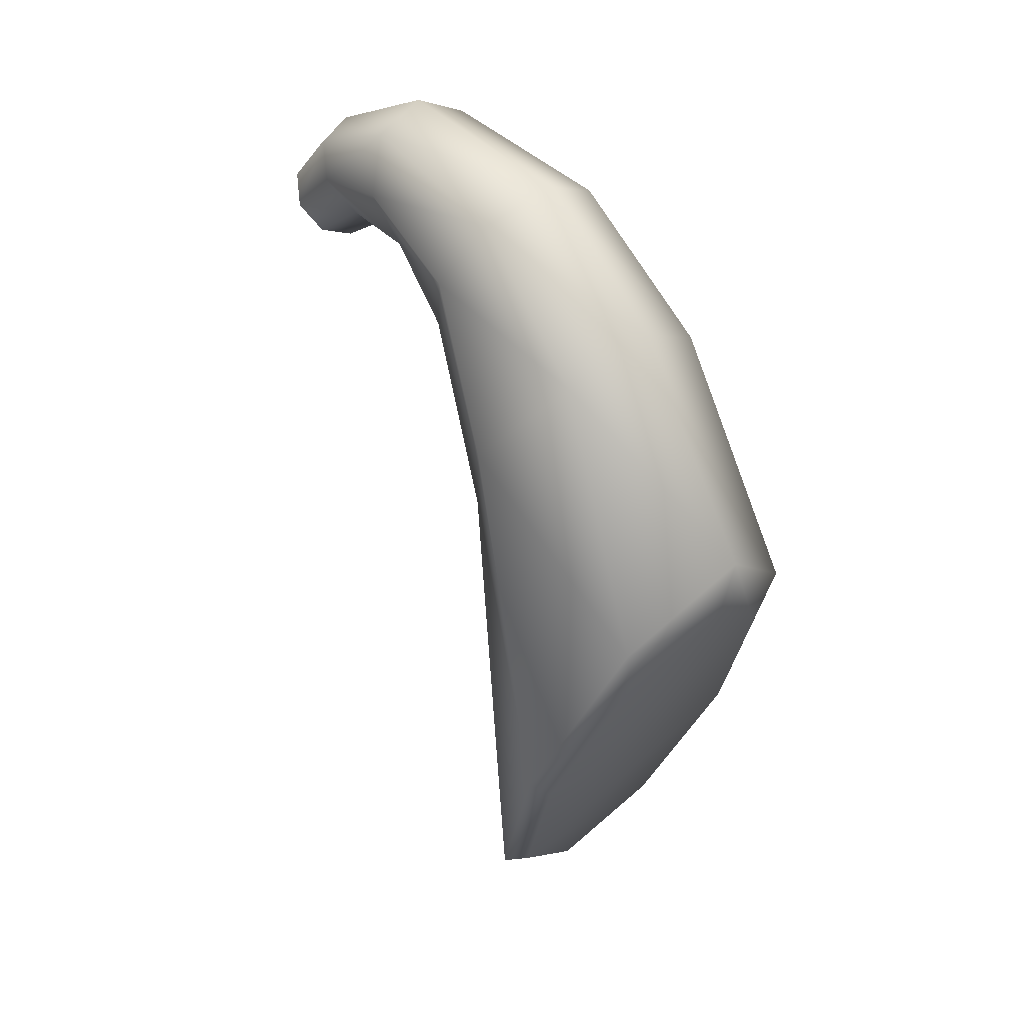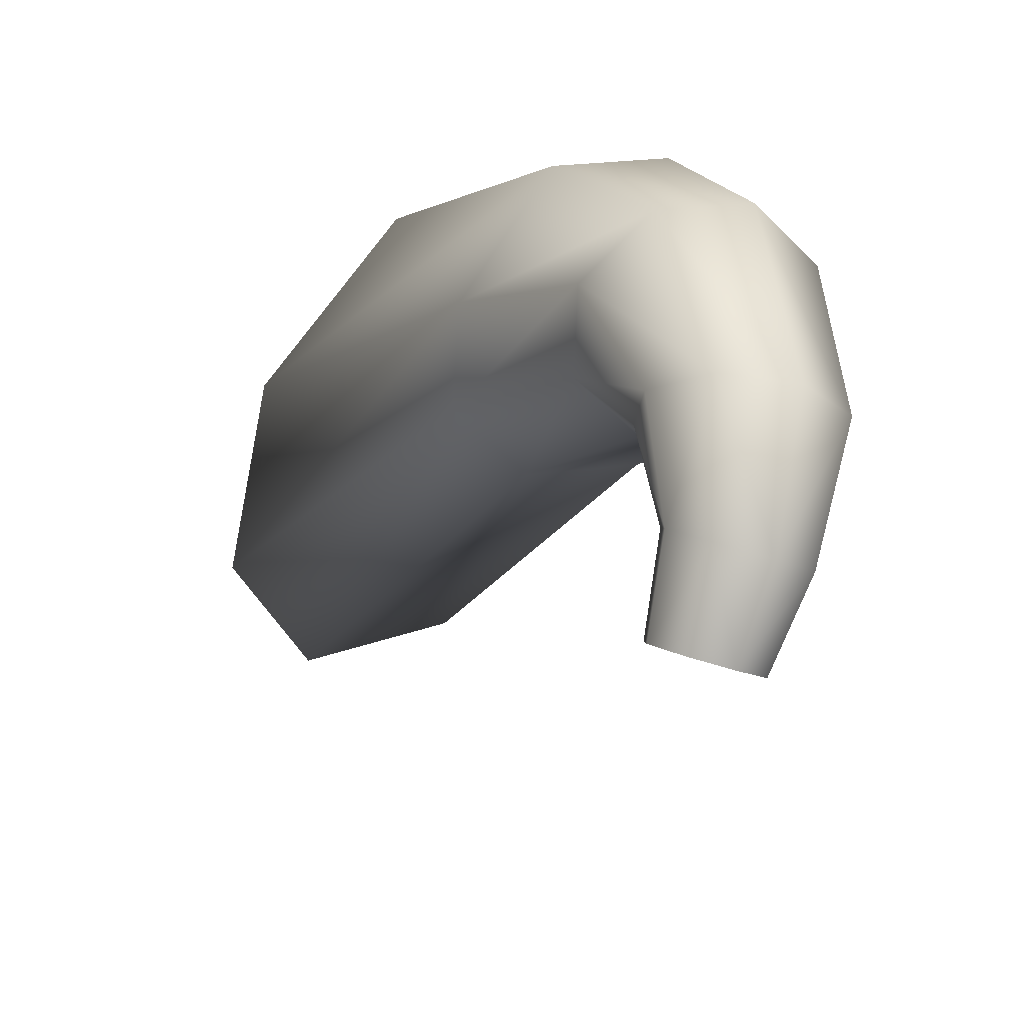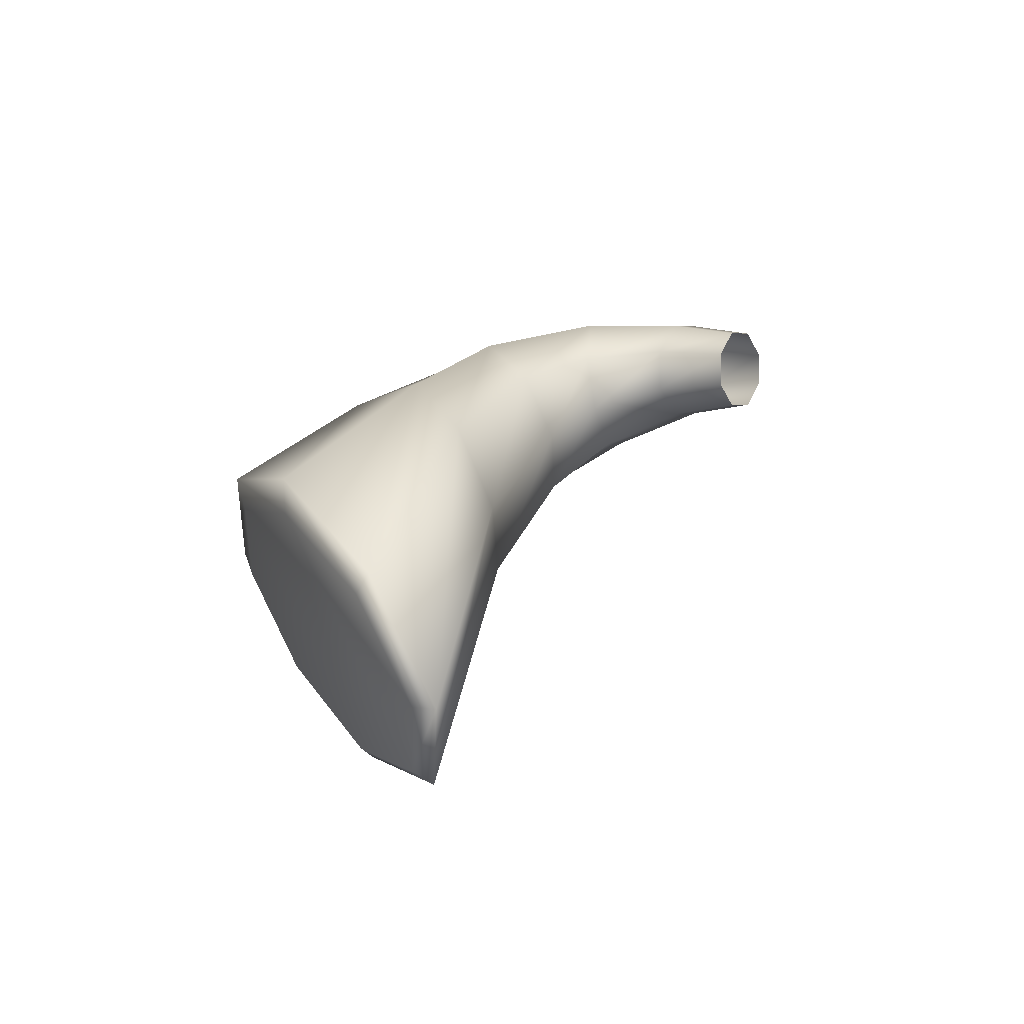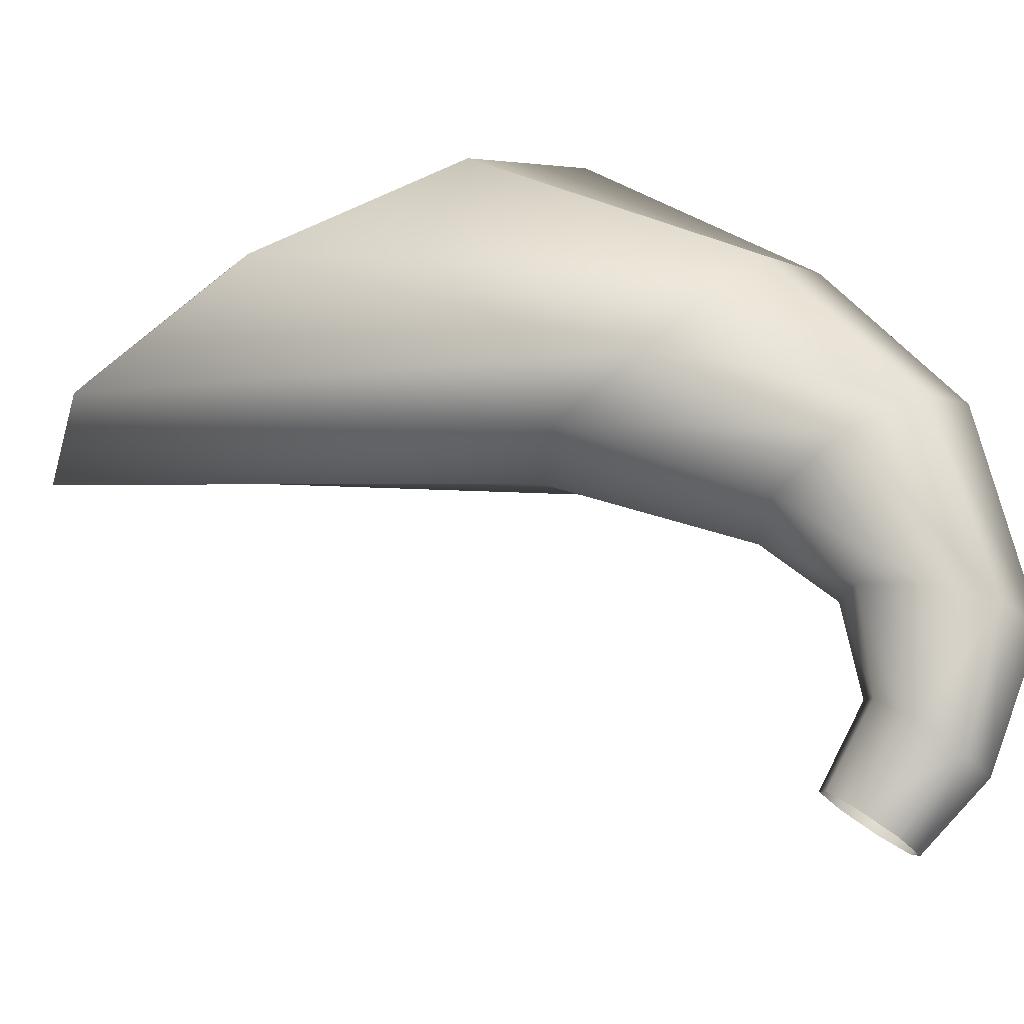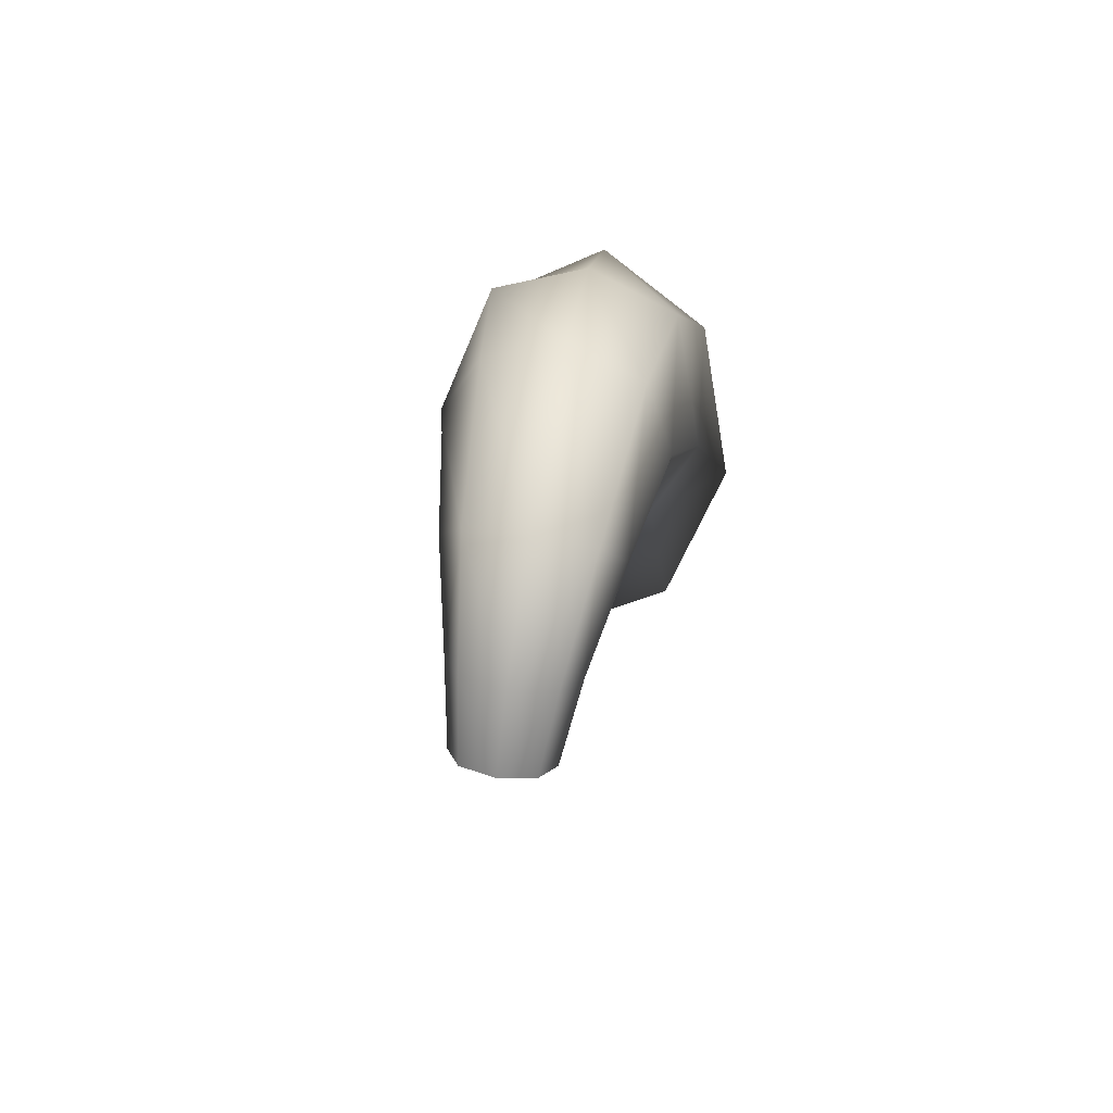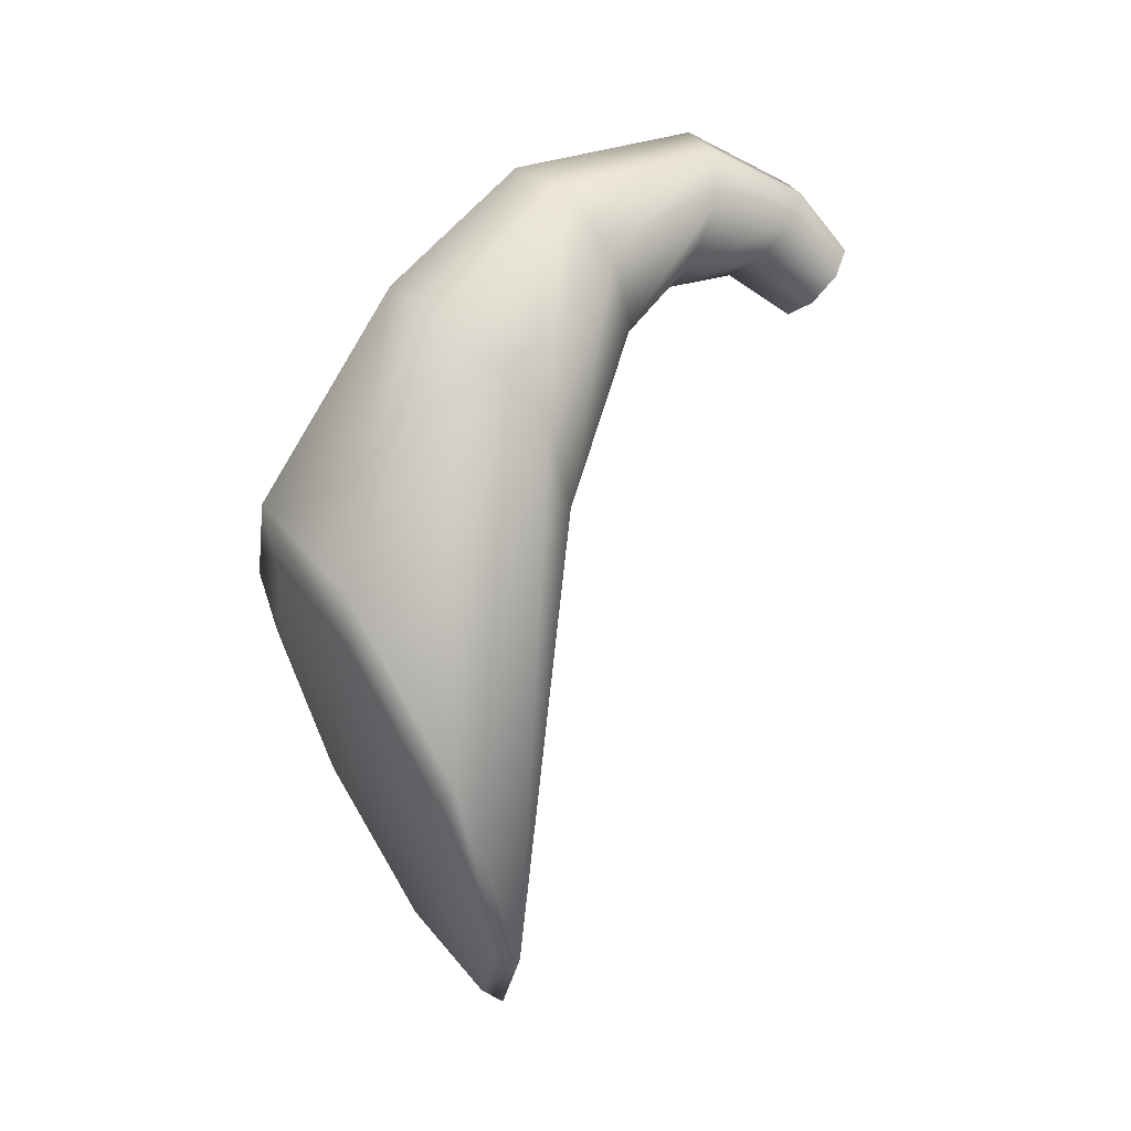
<metadata>
{"format":"obj","ext":"obj","renderer":"f3d","projection":"perspective","resolution":1024,"background":"white","views":[{"elev":29.3,"azim":135.9,"up":"+Z"},{"elev":-32.6,"azim":-27.8,"up":"+Y"},{"elev":-68.2,"azim":-75.6,"up":"+Z"},{"elev":-19.6,"azim":-73.5,"up":"+Y"},{"elev":70.1,"azim":9.0,"up":"+Z"},{"elev":4.5,"azim":-117.0,"up":"+Z"}]}
</metadata>
<code>
v -0.0008638 0.0149 0.002185
v 0 0.01302 0.001835
v 0 0.01482 0.002536
v -0.0006314 0.01318 0.001622
v -0.000895 0.01355 0.001107
v -0.001224 0.01508 0.001336
v -0.0006314 0.01318 0.001622
v -0.0008638 0.0149 0.002185
v -0.001556 0.01697 0.0005137
v -0.001098 0.01753 0.001468
v 0 0.01302 0.001835
v 0.0008638 0.0149 0.002185
v 0 0.01482 0.002536
v 0.0006314 0.01318 0.001622
v 0.000895 0.01355 0.001107
v 0.001224 0.01508 0.001336
v 0.0006314 0.01318 0.001622
v -0.000895 0.01355 0.001107
v -0.0008638 0.01527 0.0004876
v -0.0006314 0.01392 0.0005927
v -0.000895 0.01355 0.001107
v -0.001224 0.01508 0.001336
v 0.0008638 0.01527 0.0004876
v 0.000895 0.01355 0.001107
v 0.0006314 0.01392 0.0005927
v 0.001224 0.01508 0.001336
v 0.000895 0.01355 0.001107
v -0.0006314 0.01392 0.0005927
v 0 0.01535 0.0001361
v 0 0.01408 0.0003795
v -0.0008638 0.01527 0.0004876
v 0 0.01535 0.0001361
v 0.0006314 0.01392 0.0005927
v 0 0.01408 0.0003795
v 0.0008638 0.01527 0.0004876
v -0.0005062 0.01287 -3.802e-05
v 0 0.01408 0.0003795
v 0 0.01299 -0.0002093
v -0.0006314 0.01392 0.0005927
v 0 0.01408 0.0003795
v 0.0005062 0.01287 -3.802e-05
v 0 0.01299 -0.0002093
v 0.0006314 0.01392 0.0005927
v -0.0007179 0.01257 0.0003754
v -0.0006314 0.01392 0.0005927
v -0.0005062 0.01287 -3.802e-05
v -0.000895 0.01355 0.001107
v 0.0006314 0.01392 0.0005927
v 0.0007179 0.01257 0.0003754
v 0.0005062 0.01287 -3.802e-05
v 0.000895 0.01355 0.001107
v -0.0007179 0.01257 0.0003754
v -0.0006314 0.01318 0.001622
v -0.000895 0.01355 0.001107
v -0.0005062 0.01227 0.0007889
v 0 0.01214 0.0009602
v -0.0005062 0.01227 0.0007889
v 0 0.01302 0.001835
v 0.0006314 0.01318 0.001622
v 0.0007179 0.01257 0.0003754
v 0.000895 0.01355 0.001107
v 0.0005062 0.01227 0.0007889
v 0 0.01214 0.0009602
v 0.0005062 0.01227 0.0007889
v 0 0.01302 0.001835
v 0.0008638 0.01527 0.0004876
v 0.001556 0.01697 0.0005137
v 0.001224 0.01508 0.001336
v 0.001098 0.01641 -0.0004404
v -0.001224 0.01508 0.001336
v -0.001098 0.01641 -0.0004404
v -0.0008638 0.01527 0.0004876
v -0.001556 0.01697 0.0005137
v 0 0.01535 0.0001361
v 0.001098 0.01641 -0.0004404
v 0.0008638 0.01527 0.0004876
v 0 0.01618 -0.0008355
v -0.0008638 0.01527 0.0004876
v 0 0.01618 -0.0008355
v 0 0.01535 0.0001361
v -0.001098 0.01641 -0.0004404
v 0.001224 0.01508 0.001336
v 0.001098 0.01753 0.001468
v 0.0008638 0.0149 0.002185
v 0.001556 0.01697 0.0005137
v 0.0008638 0.0149 0.002185
v 0 0.01776 0.001863
v 0 0.01482 0.002536
v 0.001098 0.01753 0.001468
v 0 0.01776 0.001863
v -0.001338 0.01952 -0.0004472
v -0.001098 0.01753 0.001468
v 0 0.01977 8.097e-05
v 0 0.01482 0.002536
v -0.001098 0.01753 0.001468
v -0.0008638 0.0149 0.002185
v 0 0.01776 0.001863
v 0.001098 0.01753 0.001468
v 0 0.01977 8.097e-05
v 0 0.01776 0.001863
v 0.001338 0.01952 -0.0004472
v -0.001098 0.01753 0.001468
v -0.001896 0.01816 -0.001832
v -0.001556 0.01697 0.0005137
v -0.001338 0.01952 -0.0004472
v 0.001556 0.01697 0.0005137
v 0.001338 0.01952 -0.0004472
v 0.001098 0.01753 0.001468
v 0.001896 0.01816 -0.001832
v -0.001098 0.01641 -0.0004404
v 0 0.01728 -0.003635
v 0 0.01618 -0.0008355
v -0.001338 0.01754 -0.003107
v 0 0.01618 -0.0008355
v 0.001338 0.01754 -0.003107
v 0.001098 0.01641 -0.0004404
v 0 0.01728 -0.003635
v -0.001556 0.01697 0.0005137
v -0.001338 0.01754 -0.003107
v -0.001098 0.01641 -0.0004404
v -0.001896 0.01816 -0.001832
v 0.001098 0.01641 -0.0004404
v 0.001896 0.01816 -0.001832
v 0.001556 0.01697 0.0005137
v 0.001338 0.01754 -0.003107
v 0.001338 0.01754 -0.003107
v 0.00245 0.01987 -0.006819
v 0.001896 0.01816 -0.001832
v 0.00173 0.01855 -0.009512
v -0.001896 0.01816 -0.001832
v -0.00173 0.01855 -0.009512
v -0.001338 0.01754 -0.003107
v -0.00245 0.01987 -0.006819
v 0 0.01728 -0.003635
v 0.00173 0.01855 -0.009512
v 0.001338 0.01754 -0.003107
v 0 0.018 -0.01063
v -0.001338 0.01754 -0.003107
v 0 0.018 -0.01063
v 0 0.01728 -0.003635
v -0.00173 0.01855 -0.009512
v 0.001446 0.01882 -0.009469
v 0.00173 0.01855 -0.009512
v 0 0.01836 -0.0104
v 0.001896 0.01816 -0.001832
v 0.00173 0.02119 -0.004125
v 0.001338 0.01952 -0.0004472
v 0.00245 0.01987 -0.006819
v -0.001338 0.01952 -0.0004472
v -0.00245 0.01987 -0.006819
v -0.001896 0.01816 -0.001832
v -0.00173 0.02119 -0.004125
v 0.001338 0.01952 -0.0004472
v 0 0.02174 -0.003009
v 0 0.01977 8.097e-05
v 0.00173 0.02119 -0.004125
v 0 0.01977 8.097e-05
v -0.00173 0.02119 -0.004125
v -0.001338 0.01952 -0.0004472
v 0 0.02174 -0.003009
v 0 0.02174 -0.003009
v -0.001446 0.02102 -0.004965
v -0.00173 0.02119 -0.004125
v 0 0.02148 -0.004032
v 0.00173 0.02119 -0.004125
v 0 0.02148 -0.004032
v 0 0.02174 -0.003009
v 0.001446 0.02102 -0.004965
v -0.00173 0.02119 -0.004125
v -0.002049 0.01992 -0.007217
v -0.00245 0.01987 -0.006819
v -0.001446 0.02102 -0.004965
v 0.00245 0.01987 -0.006819
v 0.001446 0.02102 -0.004965
v 0.00173 0.02119 -0.004125
v 0.002049 0.01992 -0.007217
v -0.00173 0.01855 -0.009512
v 0 0.01836 -0.0104
v 0 0.018 -0.01063
v -0.001446 0.01882 -0.009469
v -0.00245 0.01987 -0.006819
v -0.001446 0.01882 -0.009469
v -0.00173 0.01855 -0.009512
v -0.002049 0.01992 -0.007217
v 0.00173 0.01855 -0.009512
v 0.002049 0.01992 -0.007217
v 0.00245 0.01987 -0.006819
v 0.001446 0.01882 -0.009469
v -0.001446 0.01882 -0.009469
v 0.001446 0.01882 -0.009469
v 0 0.01836 -0.0104
v -0.001446 0.02102 -0.004965
v 0.002049 0.01992 -0.007217
v -0.002049 0.01992 -0.007217
v 0.001446 0.02102 -0.004965
v 0 0.02148 -0.004032
v 0.001446 0.02102 -0.004965
v -0.001446 0.02102 -0.004965
v -0.002049 0.01992 -0.007217
v 0.001446 0.01882 -0.009469
v -0.001446 0.01882 -0.009469
v 0.002049 0.01992 -0.007217
o Plane_016
f 1 2 3
f 1 4 2
f 5 1 6
f 5 7 1
f 8 9 6
f 8 10 9
f 11 12 13
f 11 14 12
f 12 15 16
f 12 17 15
f 18 19 20
f 21 22 19
f 23 24 25
f 23 26 27
f 28 29 30
f 28 31 29
f 32 33 34
f 32 35 33
f 36 37 38
f 36 39 37
f 40 41 42
f 40 43 41
f 44 45 46
f 44 47 45
f 48 49 50
f 48 51 49
f 52 53 54
f 52 55 53
f 56 53 57
f 56 58 53
f 59 60 61
f 59 62 60
f 59 63 64
f 59 65 63
f 66 67 68
f 66 69 67
f 70 71 72
f 70 73 71
f 74 75 76
f 74 77 75
f 78 79 80
f 78 81 79
f 82 83 84
f 82 85 83
f 86 87 88
f 86 89 90
f 87 91 92
f 87 93 91
f 94 95 96
f 94 97 95
f 98 99 100
f 98 101 99
f 102 103 104
f 102 105 103
f 106 107 108
f 106 109 107
f 110 111 112
f 110 113 111
f 114 115 116
f 114 117 115
f 118 119 120
f 118 121 119
f 122 123 124
f 122 125 123
f 126 127 128
f 126 129 127
f 130 131 132
f 130 133 131
f 134 135 136
f 134 137 135
f 138 139 140
f 138 141 139
f 139 142 143
f 139 144 142
f 145 146 147
f 145 148 146
f 149 150 151
f 149 152 150
f 153 154 155
f 153 156 154
f 157 158 159
f 157 160 158
f 161 162 163
f 161 164 162
f 165 166 167
f 165 168 166
f 169 170 171
f 169 172 170
f 173 174 175
f 173 176 174
f 177 178 179
f 177 180 178
f 181 182 183
f 181 184 182
f 185 186 187
f 185 188 186
f 189 190 191
f 192 193 194
f 192 195 193
f 196 197 198
f 199 200 201
f 199 202 200

</code>
